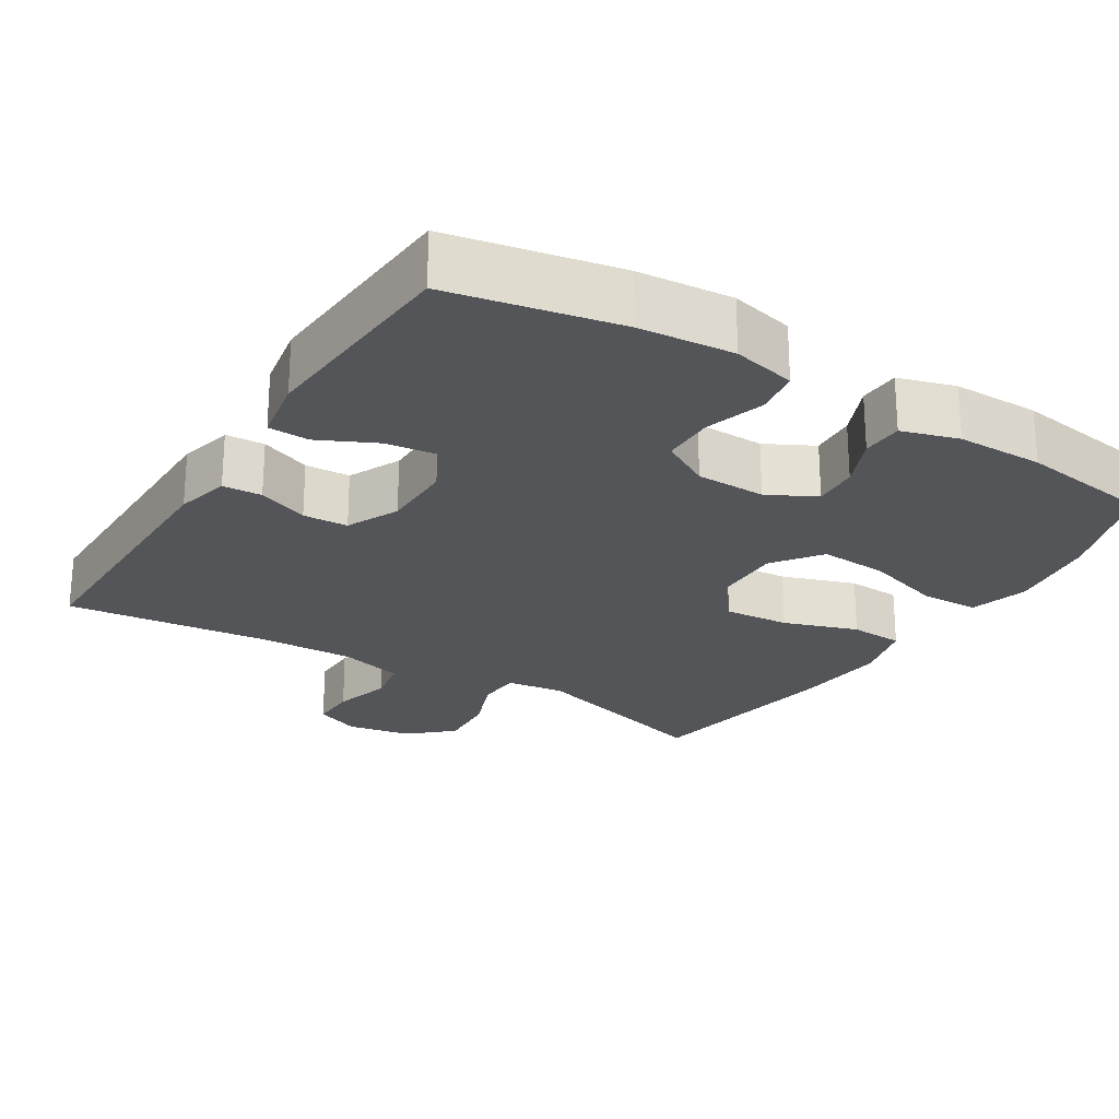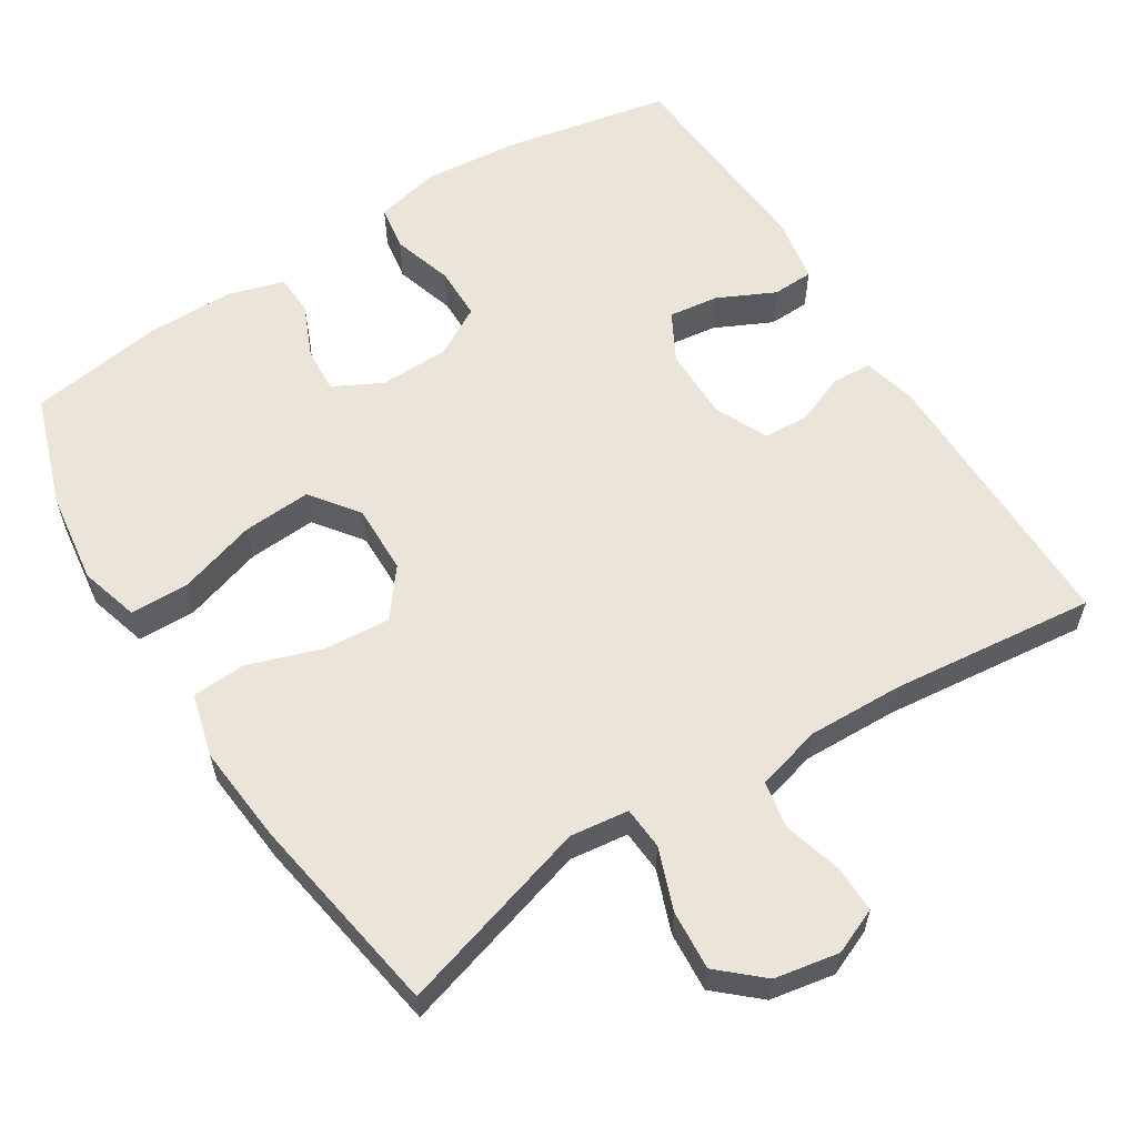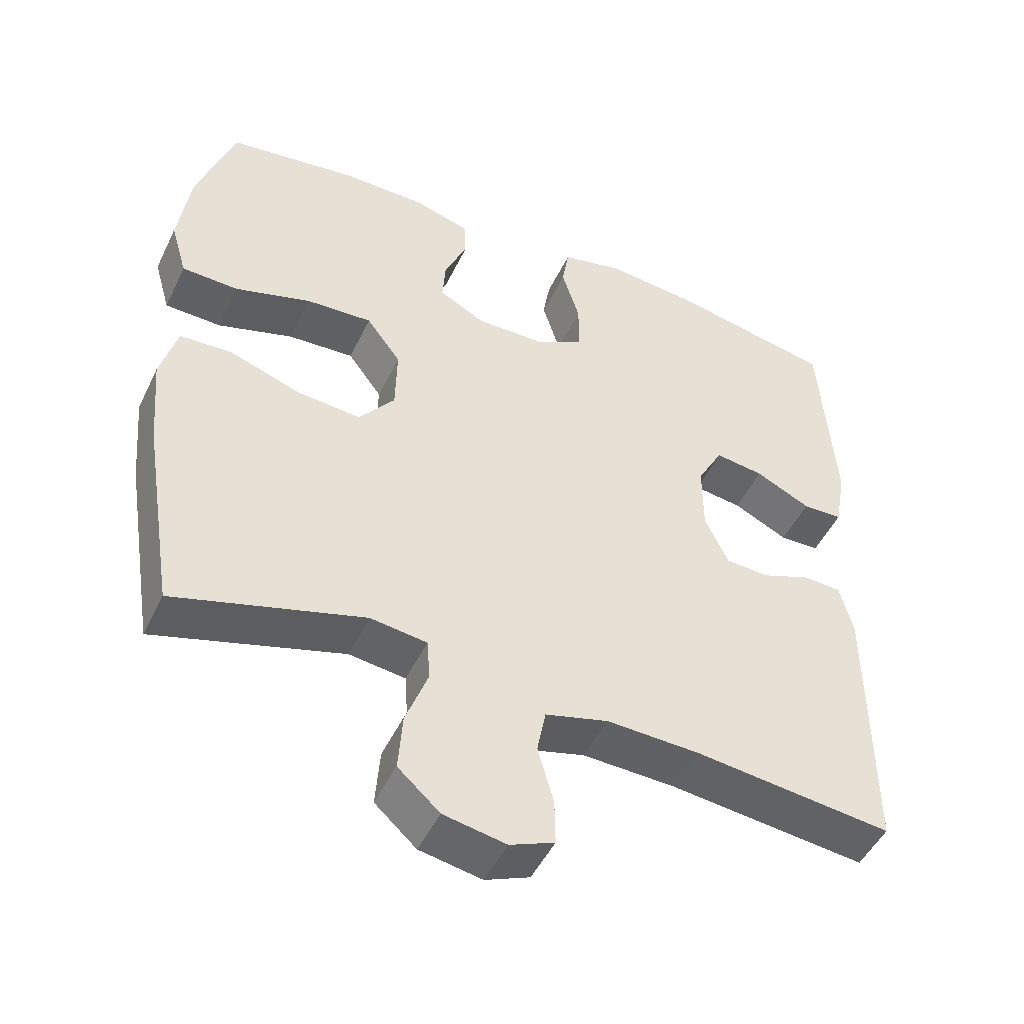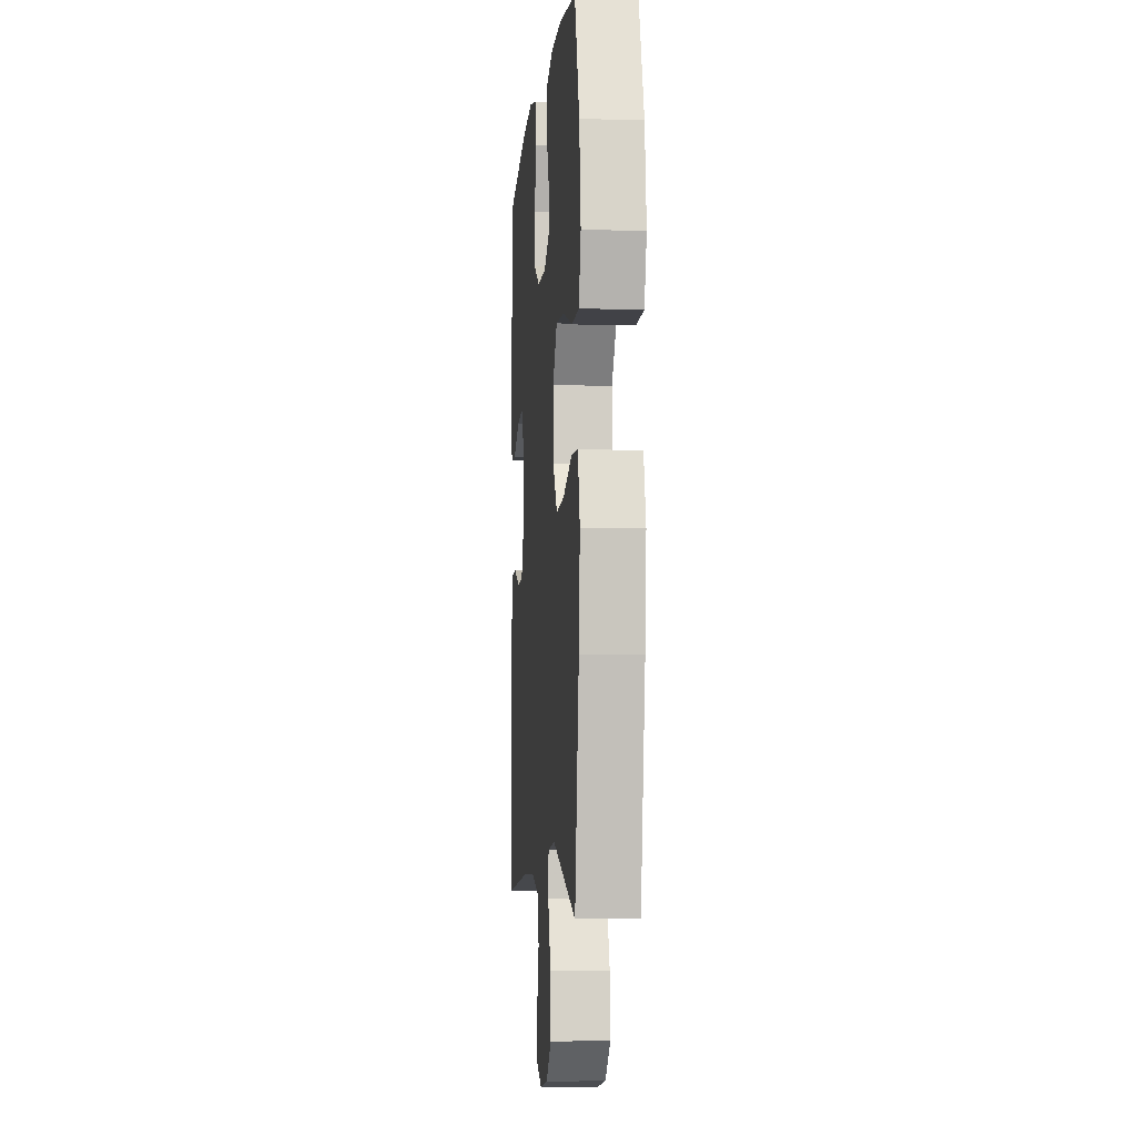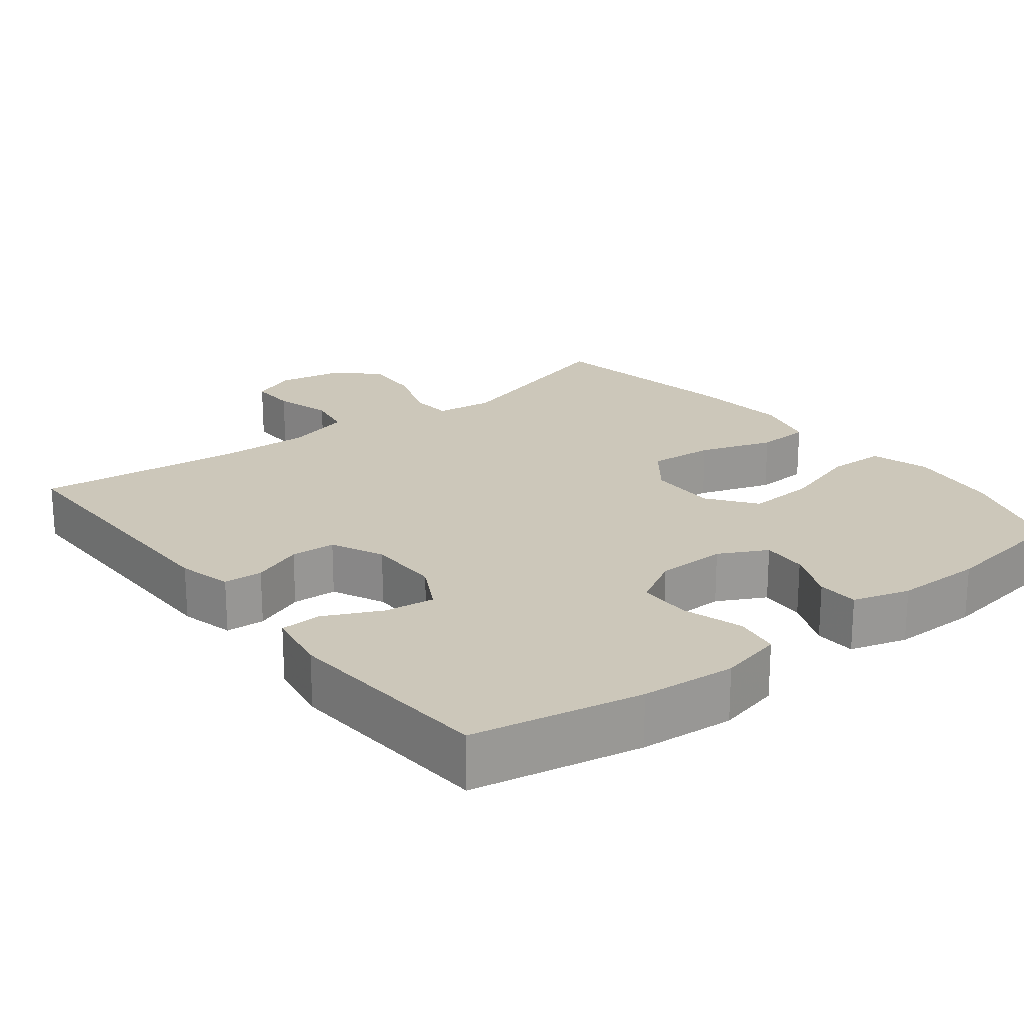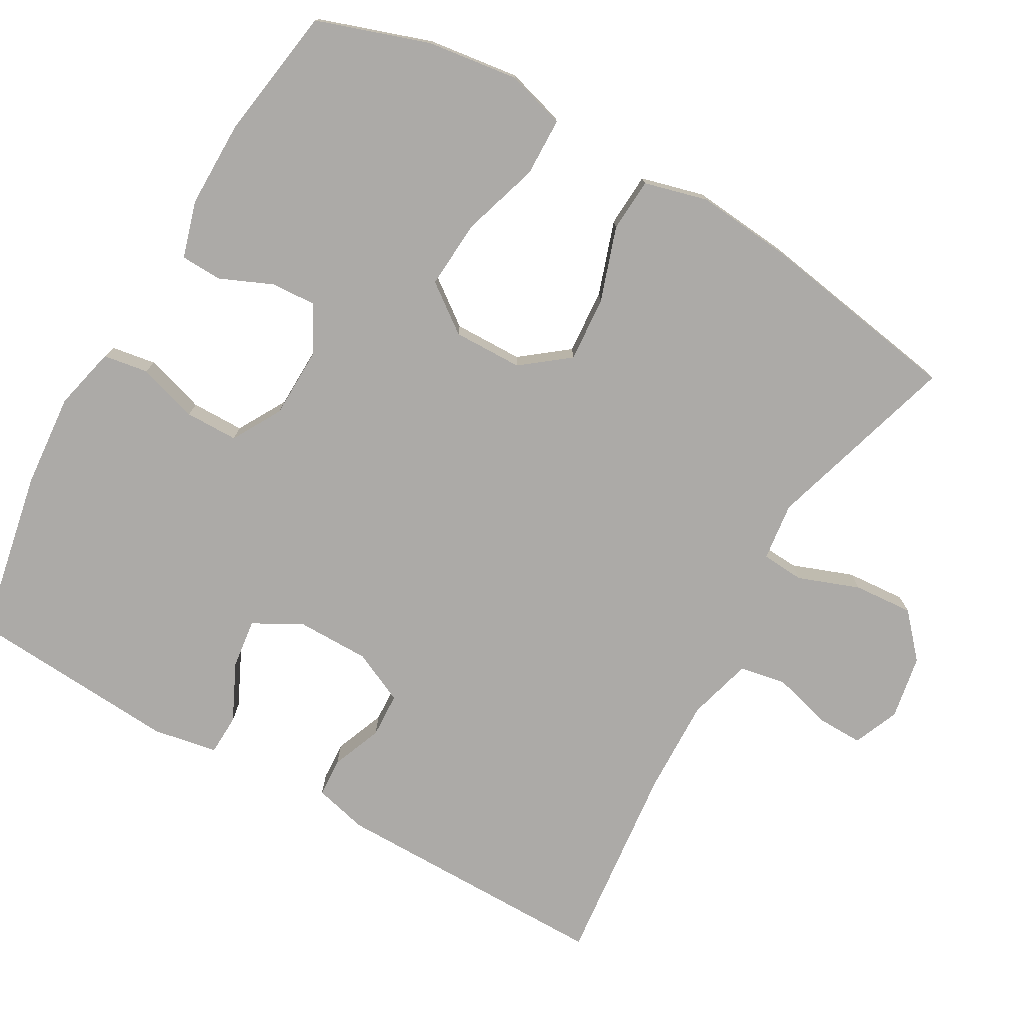
<metadata>
{"format":"obj","ext":"obj","renderer":"f3d","projection":"perspective","resolution":1024,"background":"white","views":[{"elev":-24.0,"azim":-31.9,"up":"+Y"},{"elev":59.4,"azim":147.7,"up":"+Y"},{"elev":-48.8,"azim":155.0,"up":"+Z"},{"elev":-5.4,"azim":84.9,"up":"+Z"},{"elev":21.3,"azim":-38.2,"up":"+Y"},{"elev":-76.1,"azim":60.2,"up":"+Y"}]}
</metadata>
<code>
v -0.5 0.07 0.5
v -0.271 0.07 0.545
v -0.143 0.07 0.556
v -0.057 0.07 0.536
v -0.047 0.07 0.475
v -0.072 0.07 0.393
v -0.071 0.07 0.321
v -0.004 0.07 0.283
v 0.091 0.07 0.281
v 0.156 0.07 0.315
v 0.152 0.07 0.377
v 0.121 0.07 0.448
v 0.123 0.07 0.504
v 0.2 0.07 0.527
v 0.318 0.07 0.527
v 0.5 0.07 0.5
v 0.552 0.07 0.348
v 0.569 0.07 0.224
v 0.546 0.07 0.144
v 0.467 0.07 0.142
v 0.361 0.07 0.175
v 0.268 0.07 0.181
v 0.22 0.07 0.116
v 0.222 0.07 0.022
v 0.272 0.07 -0.042
v 0.361 0.07 -0.035
v 0.461 0.07 -0.001
v 0.534 0.07 -0.005
v 0.557 0.07 -0.091
v 0.545 0.07 -0.223
v 0.5 0.07 -0.5
v 0.237 0.07 -0.422
v 0.158 0.07 -0.432
v 0.154 0.07 -0.49
v 0.185 0.07 -0.573
v 0.191 0.07 -0.654
v 0.133 0.07 -0.706
v 0.046 0.07 -0.722
v -0.016 0.07 -0.696
v -0.015 0.07 -0.632
v 0.007 0.07 -0.553
v -0.005 0.07 -0.49
v -0.093 0.07 -0.466
v -0.223 0.07 -0.47
v -0.5 0.07 -0.5
v -0.5 0.07 -0.12
v -0.482 0.07 -0.047
v -0.429 0.07 -0.044
v -0.36 0.07 -0.071
v -0.299 0.07 -0.068
v -0.266 0.07 0.003
v -0.266 0.07 0.102
v -0.302 0.07 0.168
v -0.37 0.07 0.159
v -0.447 0.07 0.122
v -0.503 0.07 0.124
v -0.519 0.07 0.212
v -0.5 0 0.5
v -0.271 0 0.545
v -0.143 0 0.556
v -0.057 0 0.536
v -0.047 0 0.475
v -0.072 0 0.393
v -0.071 0 0.321
v -0.004 0 0.283
v 0.091 0 0.281
v 0.156 0 0.315
v 0.152 0 0.377
v 0.121 0 0.448
v 0.123 0 0.504
v 0.2 0 0.527
v 0.318 0 0.527
v 0.5 0 0.5
v 0.552 0 0.348
v 0.569 0 0.224
v 0.546 0 0.144
v 0.467 0 0.142
v 0.361 0 0.175
v 0.268 0 0.181
v 0.22 0 0.116
v 0.222 0 0.022
v 0.272 0 -0.042
v 0.361 0 -0.035
v 0.461 0 -0.001
v 0.534 0 -0.005
v 0.557 0 -0.091
v 0.545 0 -0.223
v 0.5 0 -0.5
v 0.237 0 -0.422
v 0.158 0 -0.432
v 0.154 0 -0.49
v 0.185 0 -0.573
v 0.191 0 -0.654
v 0.133 0 -0.706
v 0.046 0 -0.722
v -0.016 0 -0.696
v -0.015 0 -0.632
v 0.007 0 -0.553
v -0.005 0 -0.49
v -0.093 0 -0.466
v -0.223 0 -0.47
v -0.5 0 -0.5
v -0.5 0 -0.12
v -0.482 0 -0.047
v -0.429 0 -0.044
v -0.36 0 -0.071
v -0.299 0 -0.068
v -0.266 0 0.003
v -0.266 0 0.102
v -0.302 0 0.168
v -0.37 0 0.159
v -0.447 0 0.122
v -0.503 0 0.124
v -0.519 0 0.212
f 54 55 56 57
f 53 54 57 1
f 46 47 48 49
f 44 45 46 49
f 43 44 49 50
f 42 43 50 51
f 38 39 40 41
f 38 41 42
f 37 38 42
f 34 35 36 37
f 33 34 37 42
f 29 30 31 32
f 29 32 33
f 26 27 28 29
f 25 26 29 33
f 24 25 33 42
f 18 19 20 21
f 18 21 22
f 17 18 22
f 16 17 22
f 15 16 22 23
f 11 12 13 14
f 10 11 14 15
f 3 4 5 6
f 3 6 7
f 53 1 2 3
f 52 53 3 7
f 23 24 42 51
f 10 15 23
f 9 10 23 51
f 8 9 51 52
f 7 8 52
f 114 113 112 111
f 58 114 111 110
f 106 105 104 103
f 106 103 102 101
f 107 106 101 100
f 108 107 100 99
f 98 97 96 95
f 99 98 95
f 99 95 94
f 94 93 92 91
f 99 94 91 90
f 89 88 87 86
f 90 89 86
f 86 85 84 83
f 90 86 83 82
f 99 90 82 81
f 78 77 76 75
f 79 78 75
f 79 75 74
f 79 74 73
f 80 79 73 72
f 71 70 69 68
f 72 71 68 67
f 63 62 61 60
f 64 63 60
f 60 59 58 110
f 64 60 110 109
f 108 99 81 80
f 80 72 67
f 108 80 67 66
f 109 108 66 65
f 109 65 64
f 1 58 59 2
f 2 59 60 3
f 3 60 61 4
f 4 61 62 5
f 5 62 63 6
f 6 63 64 7
f 7 64 65 8
f 8 65 66 9
f 9 66 67 10
f 10 67 68 11
f 11 68 69 12
f 12 69 70 13
f 13 70 71 14
f 14 71 72 15
f 15 72 73 16
f 16 73 74 17
f 17 74 75 18
f 18 75 76 19
f 19 76 77 20
f 20 77 78 21
f 21 78 79 22
f 22 79 80 23
f 23 80 81 24
f 24 81 82 25
f 25 82 83 26
f 26 83 84 27
f 27 84 85 28
f 28 85 86 29
f 29 86 87 30
f 30 87 88 31
f 31 88 89 32
f 32 89 90 33
f 33 90 91 34
f 34 91 92 35
f 35 92 93 36
f 36 93 94 37
f 37 94 95 38
f 38 95 96 39
f 39 96 97 40
f 40 97 98 41
f 41 98 99 42
f 42 99 100 43
f 43 100 101 44
f 44 101 102 45
f 45 102 103 46
f 46 103 104 47
f 47 104 105 48
f 48 105 106 49
f 49 106 107 50
f 50 107 108 51
f 51 108 109 52
f 52 109 110 53
f 53 110 111 54
f 54 111 112 55
f 55 112 113 56
f 56 113 114 57
f 57 114 58 1

</code>
